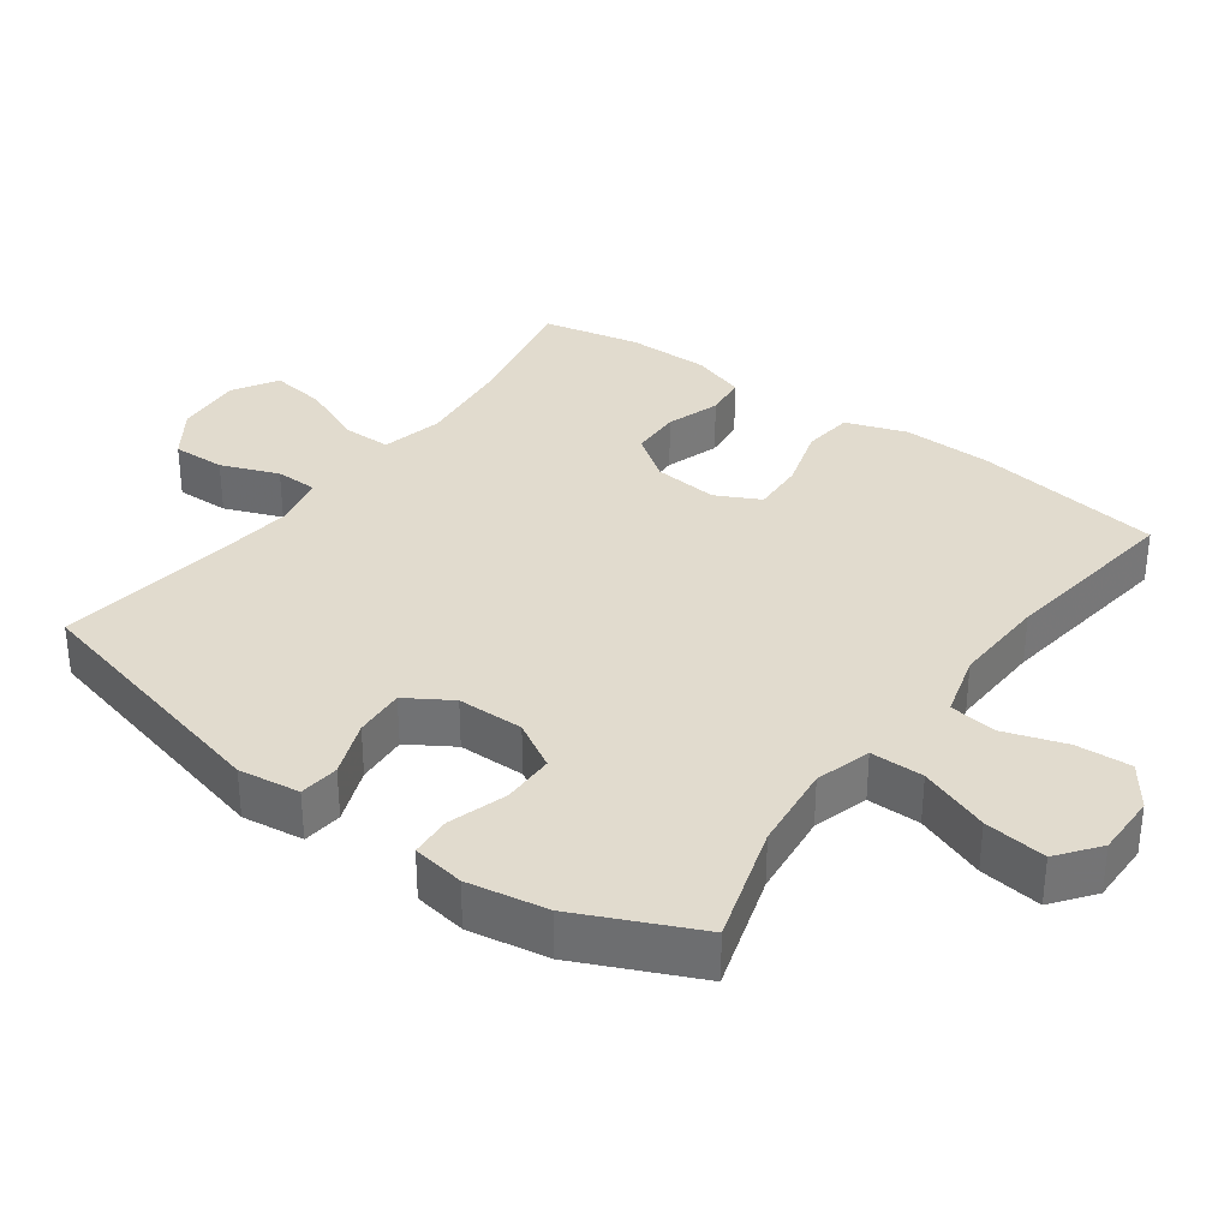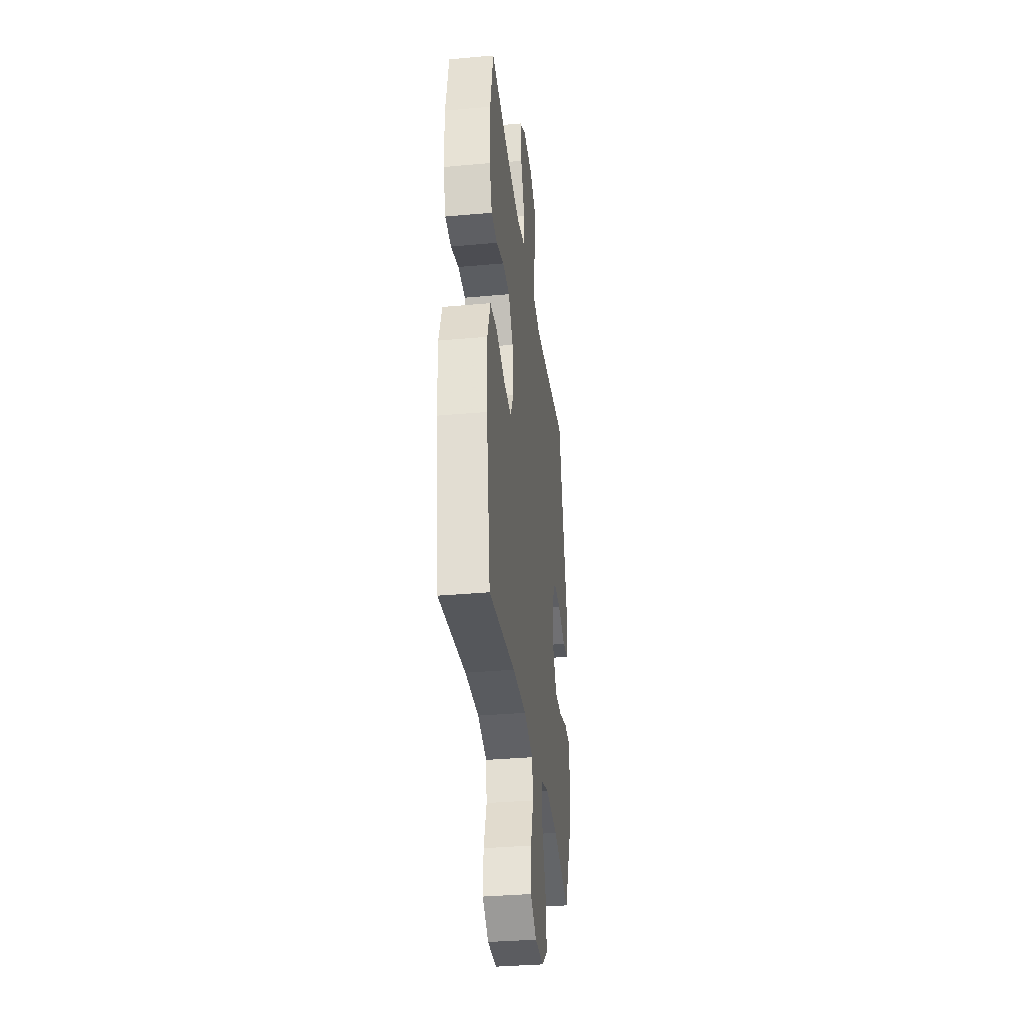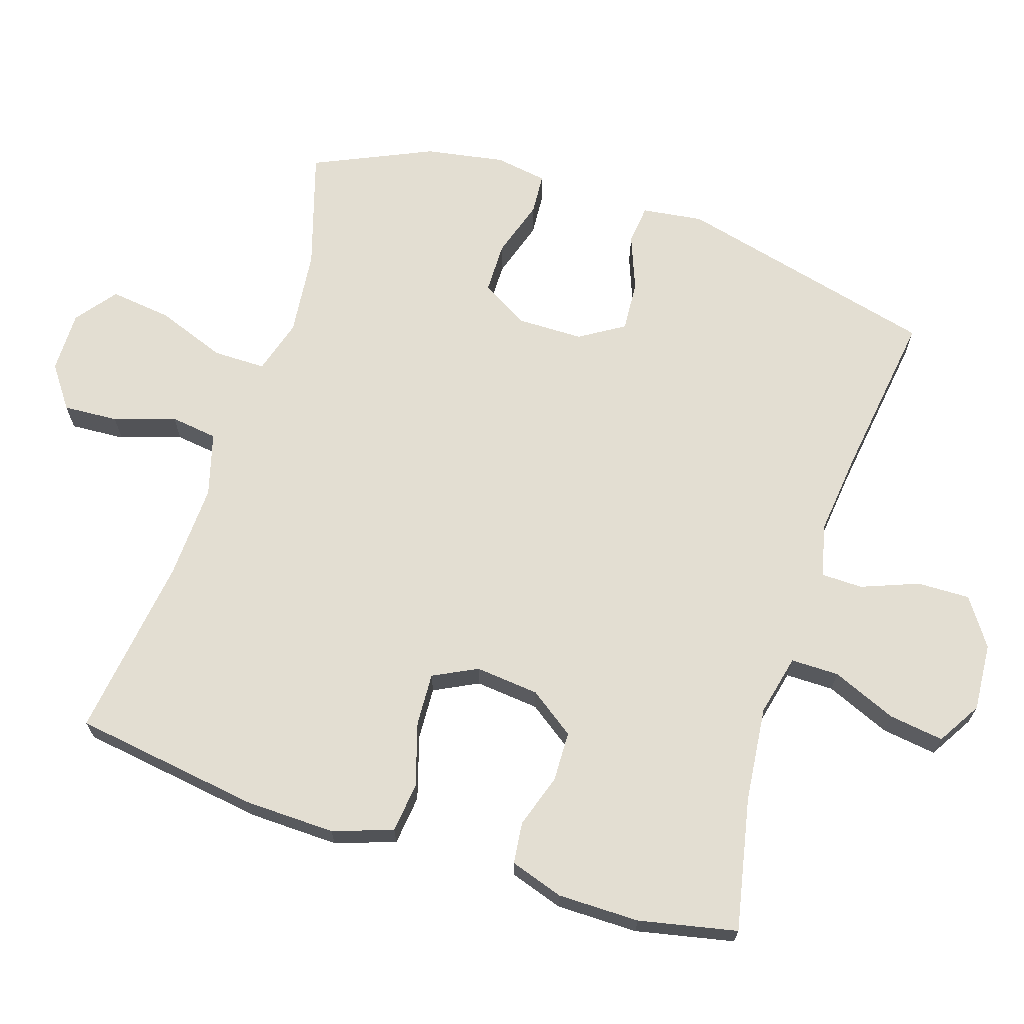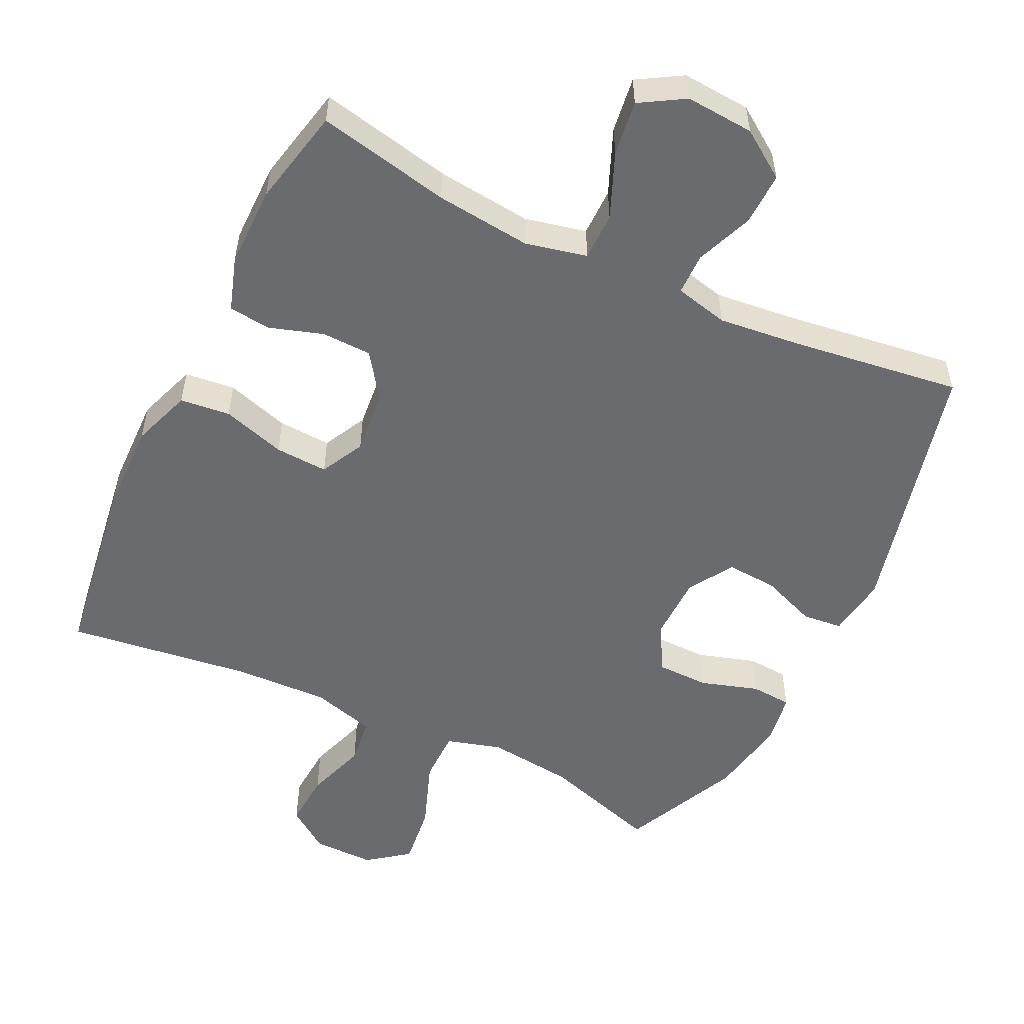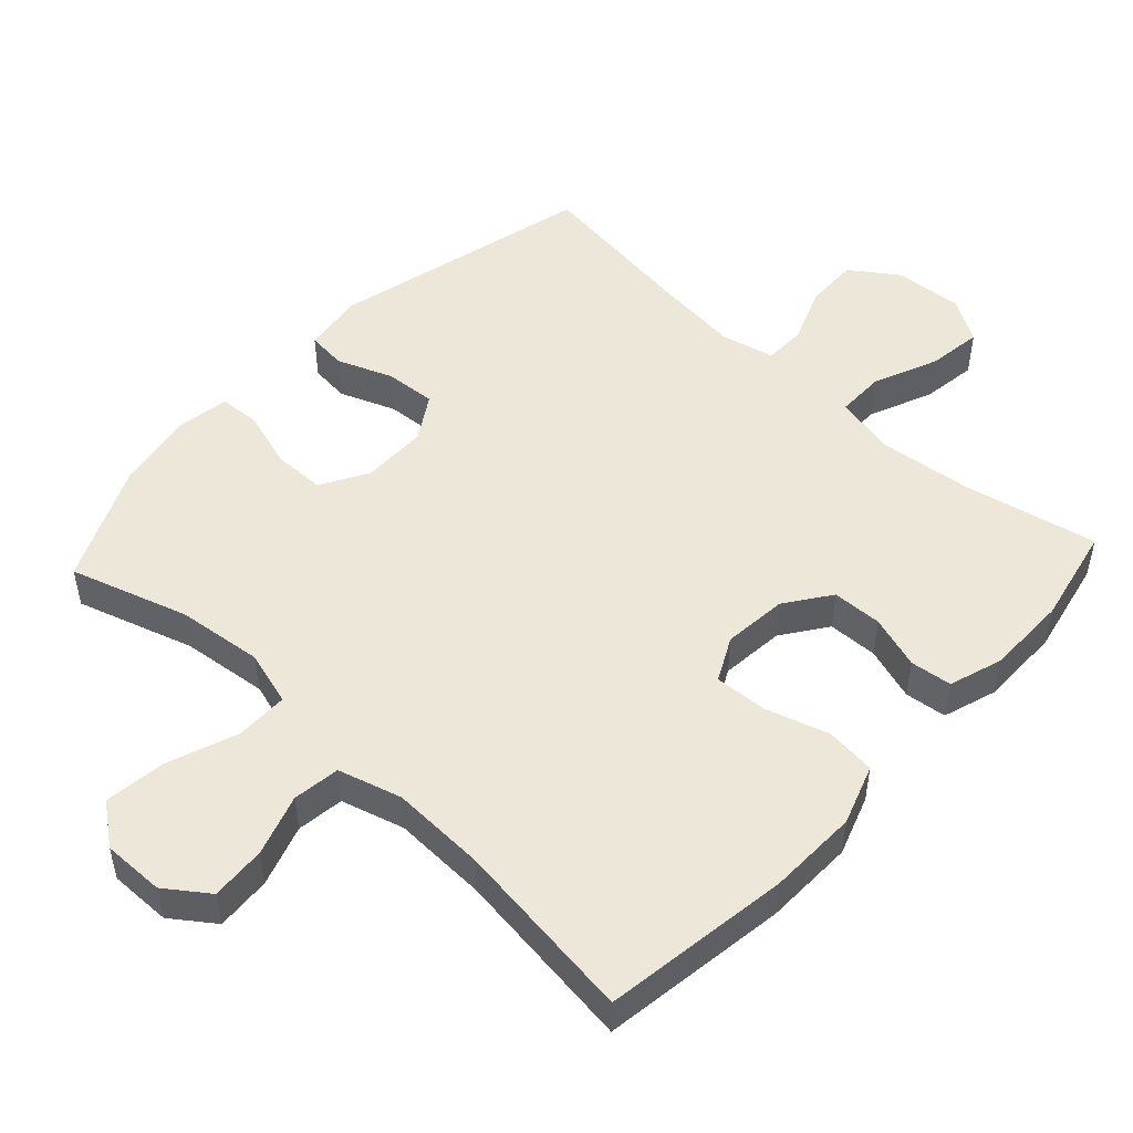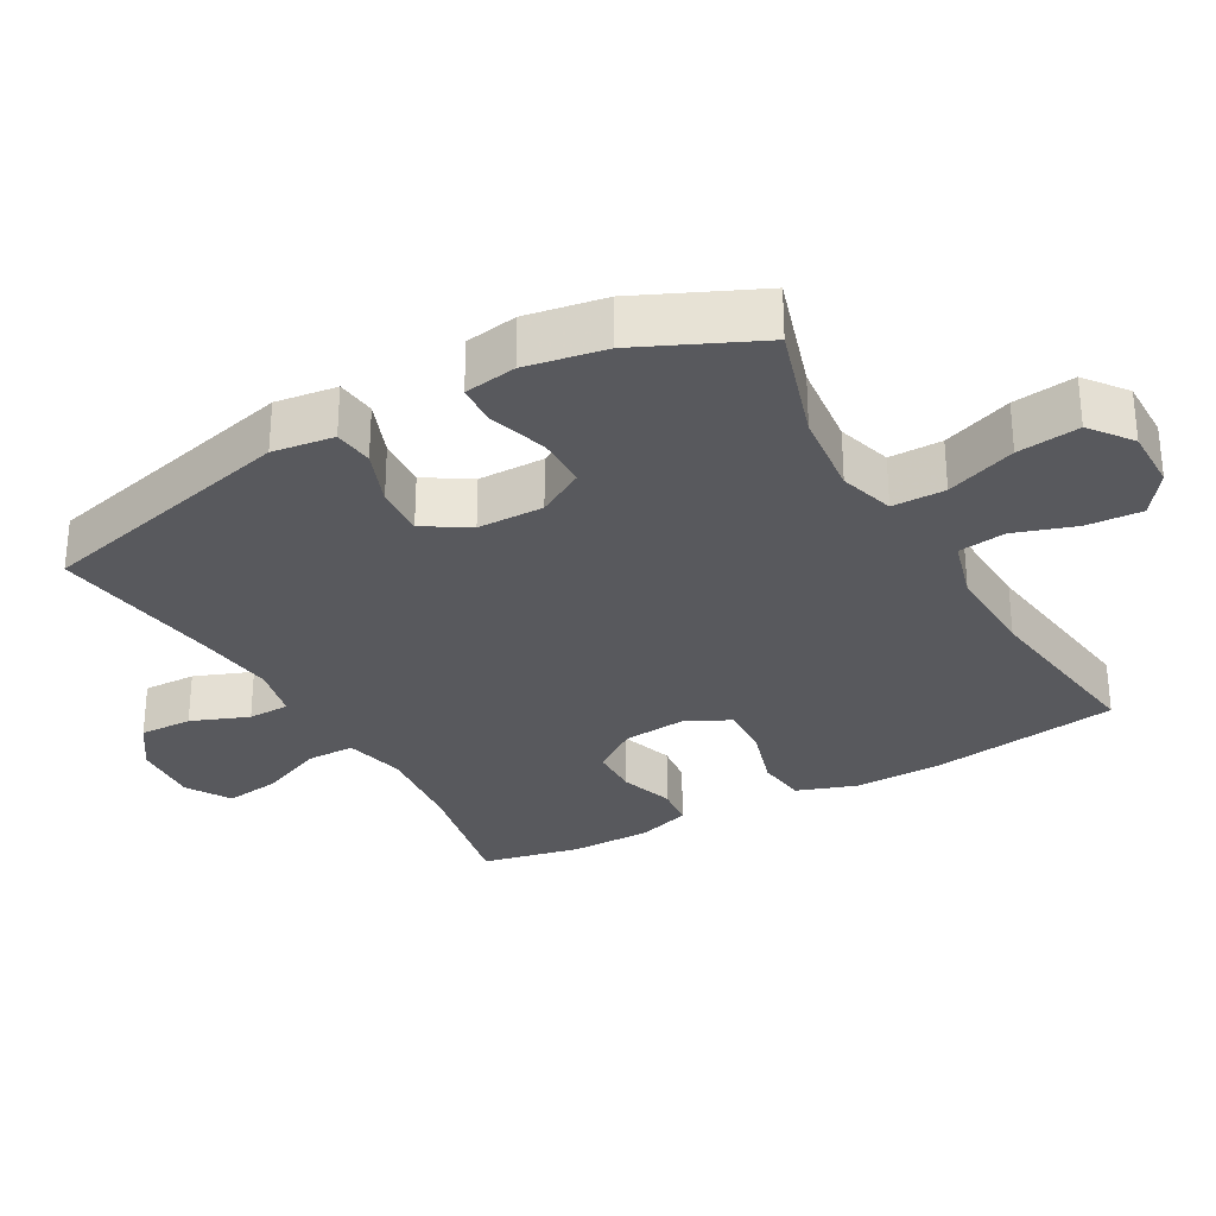
<metadata>
{"format":"obj","ext":"obj","renderer":"f3d","projection":"perspective","resolution":1024,"background":"white","views":[{"elev":33.9,"azim":126.2,"up":"+Y"},{"elev":-34.3,"azim":-83.0,"up":"+Z"},{"elev":67.7,"azim":-72.0,"up":"+Y"},{"elev":-53.3,"azim":-25.8,"up":"+Y"},{"elev":50.1,"azim":-137.2,"up":"+Y"},{"elev":-29.8,"azim":119.5,"up":"+Y"}]}
</metadata>
<code>
v -0.5 0.07 0.5
v -0.309 0.07 0.46
v -0.172 0.07 0.445
v -0.084 0.07 0.465
v -0.084 0.07 0.534
v -0.123 0.07 0.627
v -0.134 0.07 0.706
v -0.071 0.07 0.744
v 0.027 0.07 0.737
v 0.095 0.07 0.69
v 0.093 0.07 0.614
v 0.061 0.07 0.532
v 0.062 0.07 0.472
v 0.139 0.07 0.454
v 0.258 0.07 0.467
v 0.5 0.07 0.5
v 0.593 0.07 0.123
v 0.581 0.07 0.035
v 0.524 0.07 0.029
v 0.444 0.07 0.06
v 0.371 0.07 0.065
v 0.331 0.07 0.001
v 0.33 0.07 -0.094
v 0.369 0.07 -0.162
v 0.444 0.07 -0.163
v 0.527 0.07 -0.137
v 0.586 0.07 -0.141
v 0.598 0.07 -0.216
v 0.578 0.07 -0.33
v 0.5 0.07 -0.5
v 0.331 0.07 -0.447
v 0.207 0.07 -0.433
v 0.128 0.07 -0.456
v 0.128 0.07 -0.532
v 0.165 0.07 -0.632
v 0.176 0.07 -0.721
v 0.117 0.07 -0.766
v 0.028 0.07 -0.765
v -0.033 0.07 -0.721
v -0.028 0.07 -0.642
v 0.001 0.07 -0.554
v -0.008 0.07 -0.486
v -0.099 0.07 -0.46
v -0.235 0.07 -0.465
v -0.5 0.07 -0.5
v -0.539 0.07 -0.231
v -0.542 0.07 -0.101
v -0.512 0.07 -0.015
v -0.44 0.07 -0.007
v -0.349 0.07 -0.035
v -0.273 0.07 -0.039
v -0.241 0.07 0.024
v -0.25 0.07 0.116
v -0.296 0.07 0.181
v -0.368 0.07 0.183
v -0.445 0.07 0.158
v -0.505 0.07 0.165
v -0.53 0.07 0.242
v -0.53 0.07 0.359
v -0.5 0 0.5
v -0.309 0 0.46
v -0.172 0 0.445
v -0.084 0 0.465
v -0.084 0 0.534
v -0.123 0 0.627
v -0.134 0 0.706
v -0.071 0 0.744
v 0.027 0 0.737
v 0.095 0 0.69
v 0.093 0 0.614
v 0.061 0 0.532
v 0.062 0 0.472
v 0.139 0 0.454
v 0.258 0 0.467
v 0.5 0 0.5
v 0.593 0 0.123
v 0.581 0 0.035
v 0.524 0 0.029
v 0.444 0 0.06
v 0.371 0 0.065
v 0.331 0 0.001
v 0.33 0 -0.094
v 0.369 0 -0.162
v 0.444 0 -0.163
v 0.527 0 -0.137
v 0.586 0 -0.141
v 0.598 0 -0.216
v 0.578 0 -0.33
v 0.5 0 -0.5
v 0.331 0 -0.447
v 0.207 0 -0.433
v 0.128 0 -0.456
v 0.128 0 -0.532
v 0.165 0 -0.632
v 0.176 0 -0.721
v 0.117 0 -0.766
v 0.028 0 -0.765
v -0.033 0 -0.721
v -0.028 0 -0.642
v 0.001 0 -0.554
v -0.008 0 -0.486
v -0.099 0 -0.46
v -0.235 0 -0.465
v -0.5 0 -0.5
v -0.539 0 -0.231
v -0.542 0 -0.101
v -0.512 0 -0.015
v -0.44 0 -0.007
v -0.349 0 -0.035
v -0.273 0 -0.039
v -0.241 0 0.024
v -0.25 0 0.116
v -0.296 0 0.181
v -0.368 0 0.183
v -0.445 0 0.158
v -0.505 0 0.165
v -0.53 0 0.242
v -0.53 0 0.359
f 59 1 2
f 58 59 2
f 57 58 2
f 56 57 2
f 55 56 2
f 54 55 2 3
f 53 54 3 4
f 52 53 4
f 48 49 50
f 47 48 50
f 46 47 50
f 45 46 50
f 44 45 50
f 43 44 50 51
f 42 43 51 52
f 39 40 41
f 38 39 41
f 37 38 41
f 36 37 41
f 35 36 41
f 34 35 41
f 33 34 41 42
f 42 52 4
f 33 42 4
f 32 33 4
f 29 30 31
f 28 29 31
f 27 28 31
f 26 27 31
f 25 26 31
f 24 25 31 32
f 18 19 20
f 17 18 20
f 16 17 20
f 15 16 20
f 14 15 20 21
f 13 14 21 22
f 10 11 12
f 9 10 12
f 8 9 12
f 7 8 12
f 6 7 12
f 5 6 12
f 5 12 13
f 32 4 5
f 24 32 5
f 23 24 5
f 5 13 22 23
f 61 60 118
f 61 118 117
f 61 117 116
f 61 116 115
f 61 115 114
f 62 61 114 113
f 63 62 113 112
f 63 112 111
f 109 108 107
f 109 107 106
f 109 106 105
f 109 105 104
f 109 104 103
f 110 109 103 102
f 111 110 102 101
f 100 99 98
f 100 98 97
f 100 97 96
f 100 96 95
f 100 95 94
f 100 94 93
f 101 100 93 92
f 63 111 101
f 63 101 92
f 63 92 91
f 90 89 88
f 90 88 87
f 90 87 86
f 90 86 85
f 90 85 84
f 91 90 84 83
f 79 78 77
f 79 77 76
f 79 76 75
f 79 75 74
f 80 79 74 73
f 81 80 73 72
f 71 70 69
f 71 69 68
f 71 68 67
f 71 67 66
f 71 66 65
f 71 65 64
f 72 71 64
f 64 63 91
f 64 91 83
f 64 83 82
f 82 81 72 64
f 1 60 61 2
f 2 61 62 3
f 3 62 63 4
f 4 63 64 5
f 5 64 65 6
f 6 65 66 7
f 7 66 67 8
f 8 67 68 9
f 9 68 69 10
f 10 69 70 11
f 11 70 71 12
f 12 71 72 13
f 13 72 73 14
f 14 73 74 15
f 15 74 75 16
f 16 75 76 17
f 17 76 77 18
f 18 77 78 19
f 19 78 79 20
f 20 79 80 21
f 21 80 81 22
f 22 81 82 23
f 23 82 83 24
f 24 83 84 25
f 25 84 85 26
f 26 85 86 27
f 27 86 87 28
f 28 87 88 29
f 29 88 89 30
f 30 89 90 31
f 31 90 91 32
f 32 91 92 33
f 33 92 93 34
f 34 93 94 35
f 35 94 95 36
f 36 95 96 37
f 37 96 97 38
f 38 97 98 39
f 39 98 99 40
f 40 99 100 41
f 41 100 101 42
f 42 101 102 43
f 43 102 103 44
f 44 103 104 45
f 45 104 105 46
f 46 105 106 47
f 47 106 107 48
f 48 107 108 49
f 49 108 109 50
f 50 109 110 51
f 51 110 111 52
f 52 111 112 53
f 53 112 113 54
f 54 113 114 55
f 55 114 115 56
f 56 115 116 57
f 57 116 117 58
f 58 117 118 59
f 59 118 60 1

</code>
